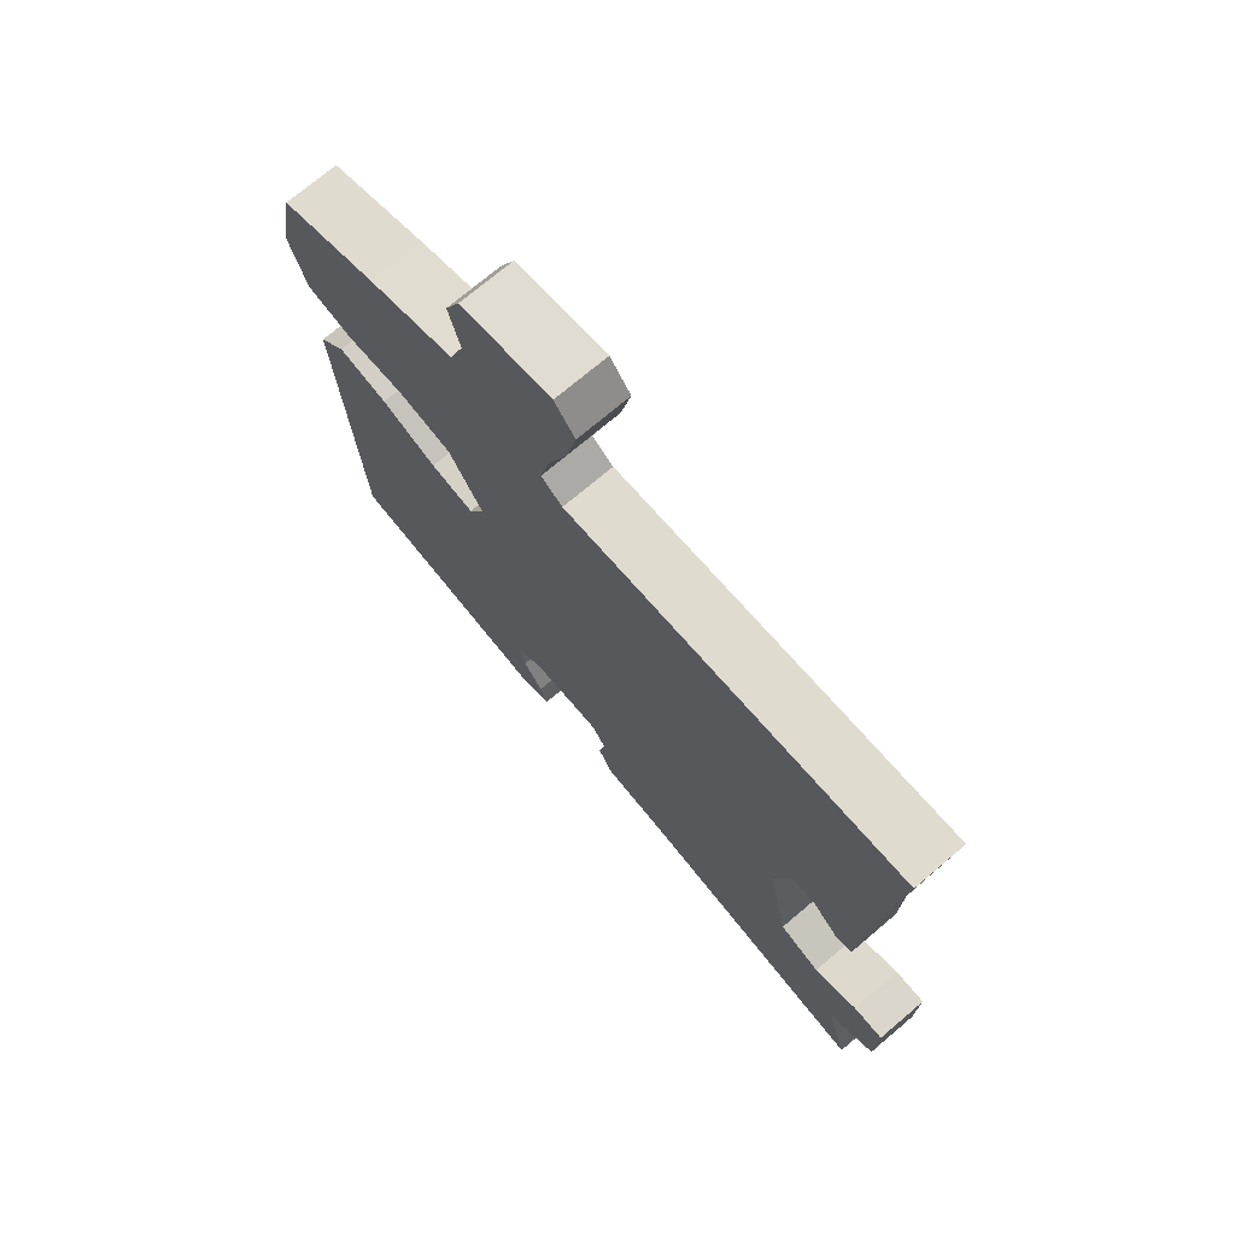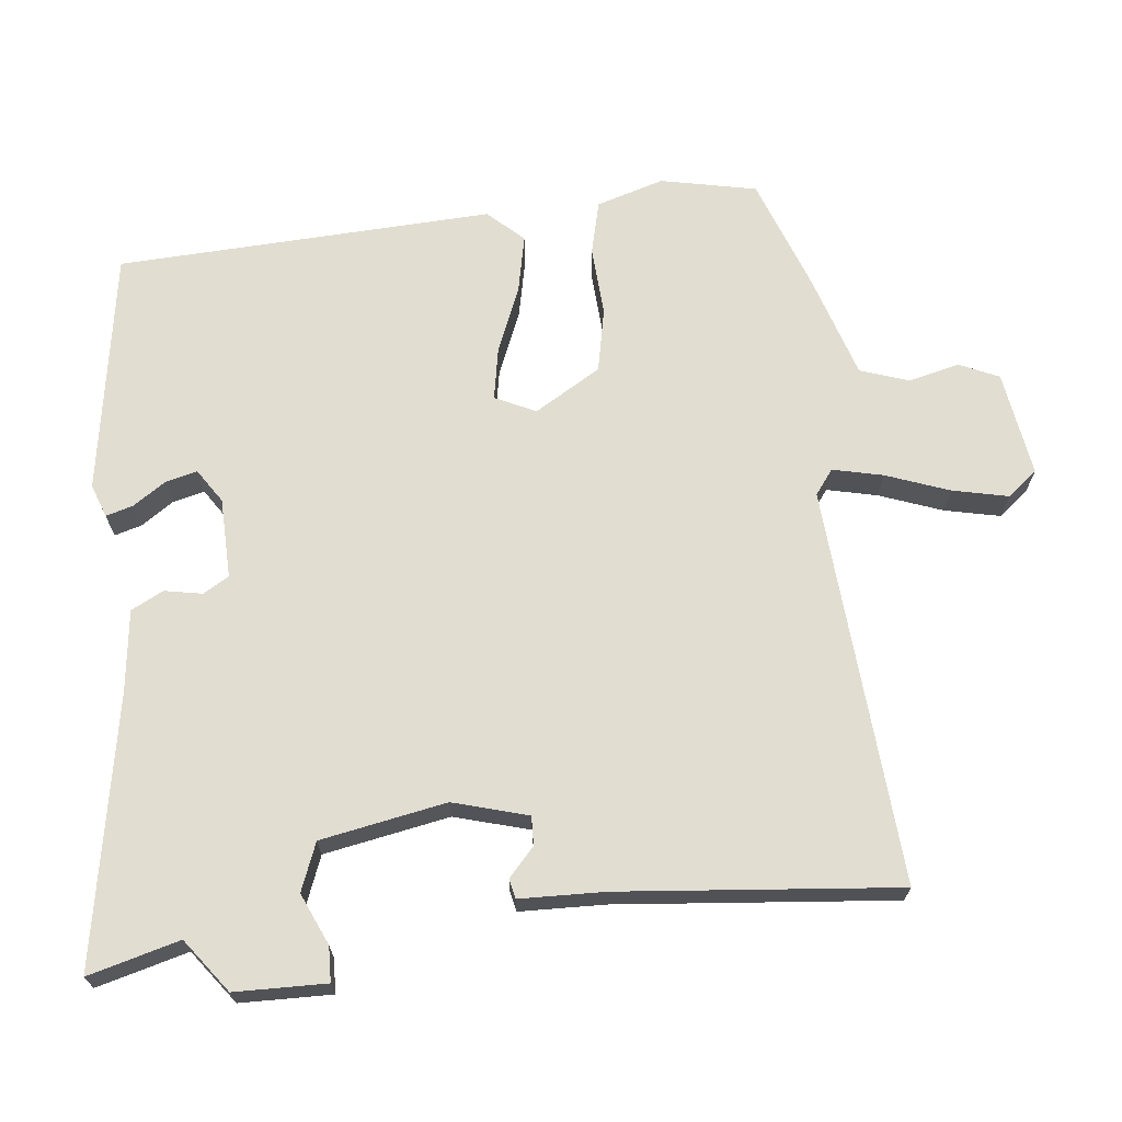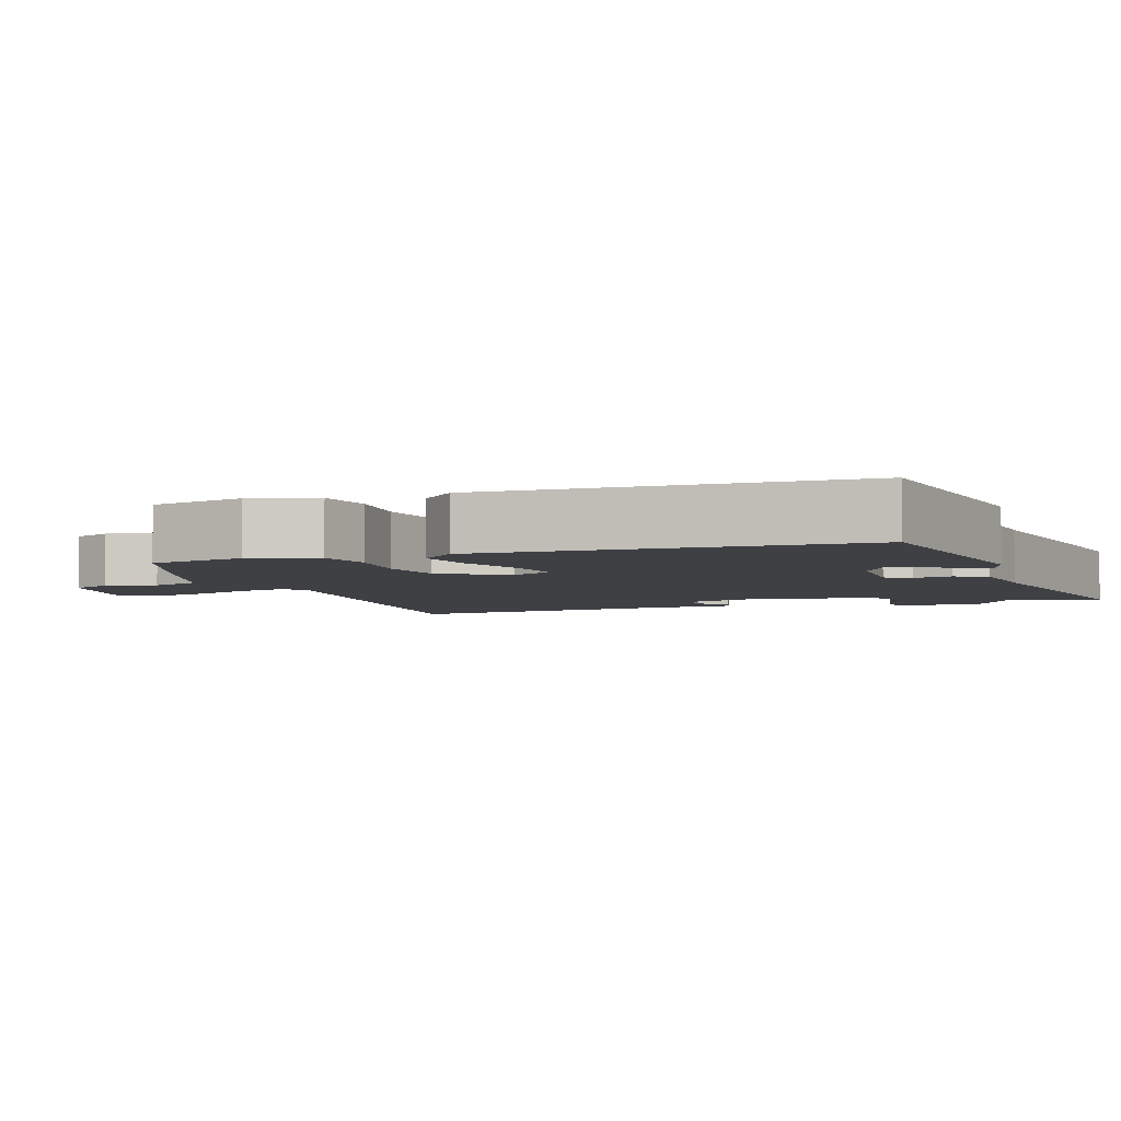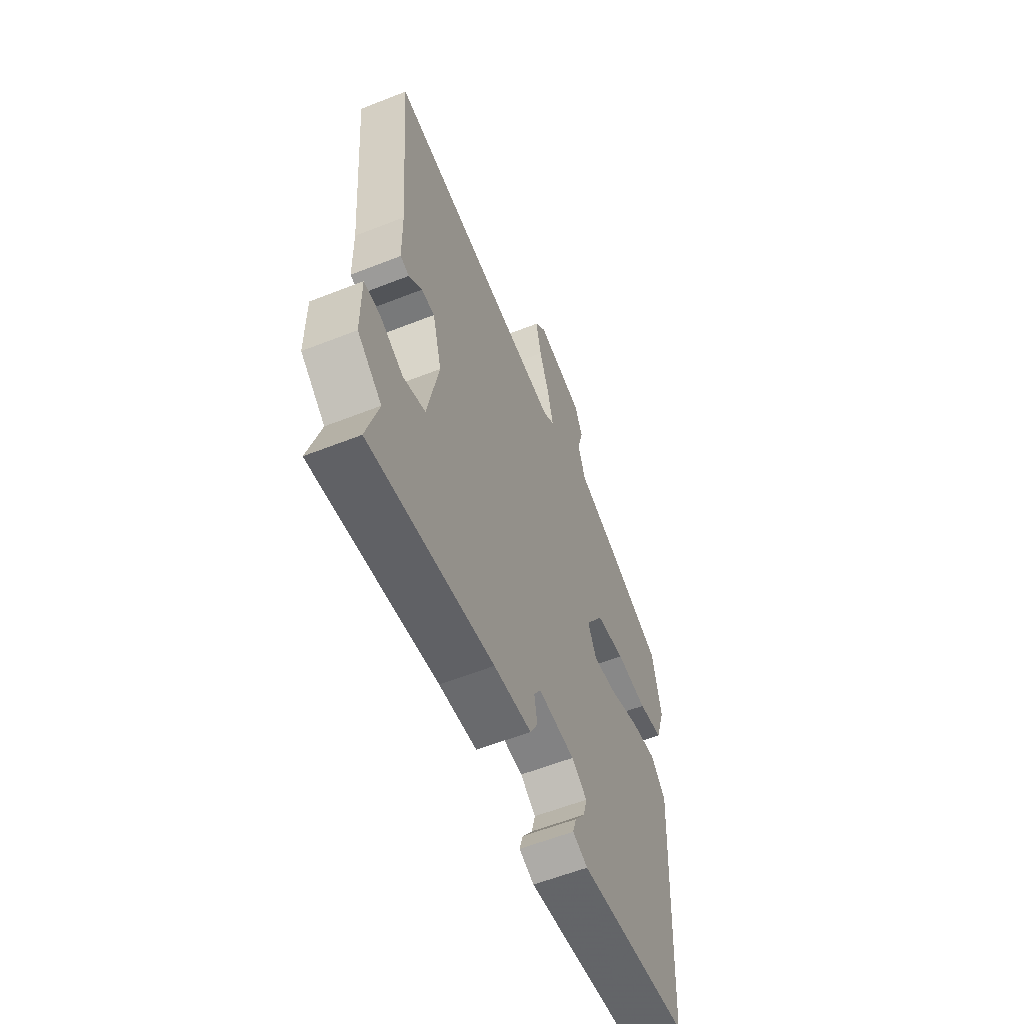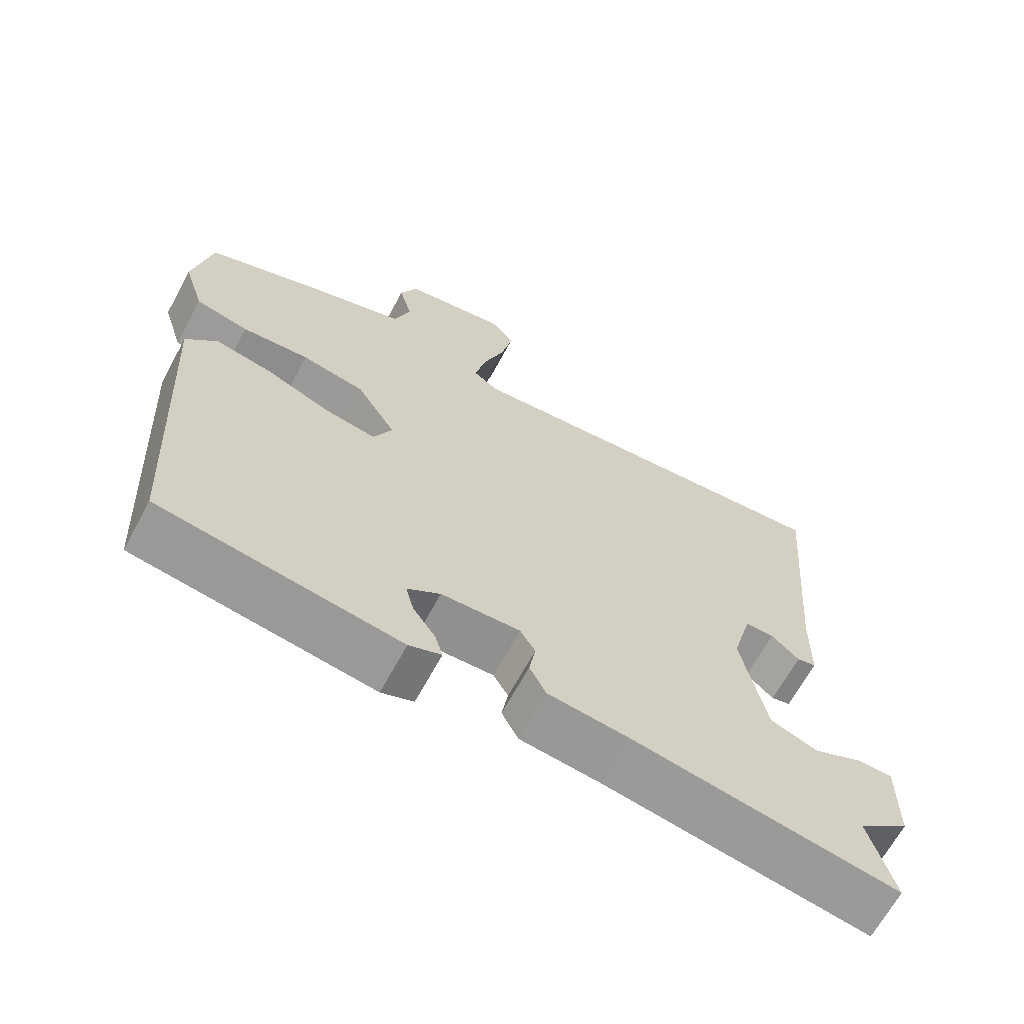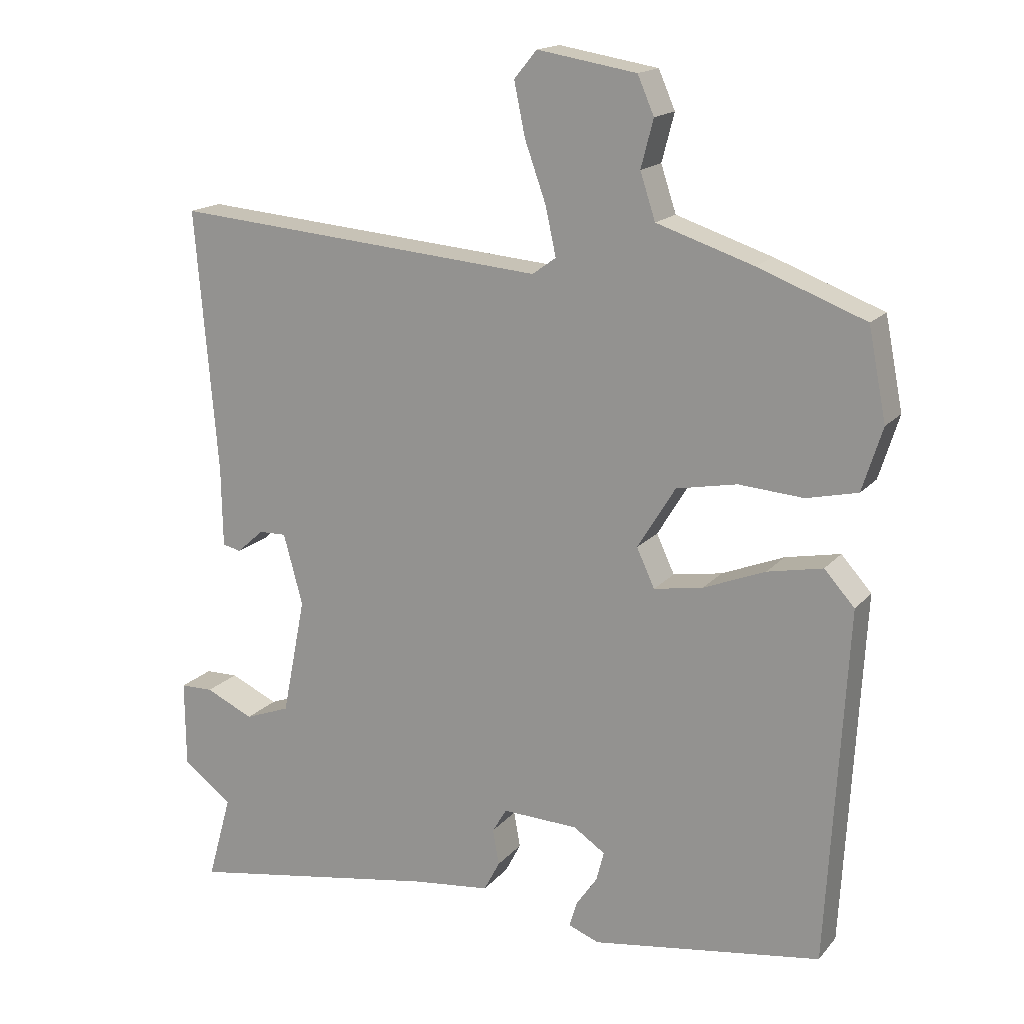
<metadata>
{"format":"obj","ext":"obj","renderer":"f3d","projection":"perspective","resolution":1024,"background":"white","views":[{"elev":73.0,"azim":-130.2,"up":"+Z"},{"elev":68.7,"azim":-95.6,"up":"+Y"},{"elev":-4.8,"azim":109.9,"up":"+Y"},{"elev":-59.0,"azim":-67.9,"up":"+Z"},{"elev":-66.3,"azim":151.6,"up":"+Z"},{"elev":16.6,"azim":26.4,"up":"+Z"}]}
</metadata>
<code>
v -0.512 0.07 -0.544
v -0.477 0.07 -0.419
v -0.549 0.07 -0.364
v -0.55 0.07 -0.238
v -0.502 0.07 -0.237
v -0.432 0.07 -0.269
v -0.366 0.07 -0.244
v -0.332 0.07 -0.072
v -0.36 0.07 0.031
v -0.4 0.07 0.03
v -0.439 0.07 -0.005
v -0.466 0.07 0.001
v -0.468 0.07 0.118
v -0.5 0.07 0.5
v 0.046 0.07 0.454
v 0.08 0.07 0.479
v 0.065 0.07 0.548
v 0.034 0.07 0.635
v 0.018 0.07 0.712
v 0.051 0.07 0.752
v 0.195 0.07 0.728
v 0.219 0.07 0.673
v 0.201 0.07 0.604
v 0.223 0.07 0.537
v 0.363 0.07 0.491
v 0.519 0.07 0.432
v 0.545 0.07 0.3
v 0.516 0.07 0.208
v 0.442 0.07 0.191
v 0.348 0.07 0.198
v 0.26 0.07 0.181
v 0.205 0.07 0.091
v 0.231 0.07 0.035
v 0.302 0.07 0.047
v 0.392 0.07 0.083
v 0.472 0.07 0.099
v 0.516 0.07 0.05
v 0.487 0.07 -0.465
v 0.153 0.07 -0.515
v 0.108 0.07 -0.498
v 0.119 0.07 -0.461
v 0.15 0.07 -0.416
v 0.161 0.07 -0.373
v 0.115 0.07 -0.342
v 0.005 0.07 -0.338
v -0.016 0.07 -0.373
v -0.007 0.07 -0.425
v -0.03 0.07 -0.469
v -0.143 0.07 -0.482
v -0.512 0 -0.544
v -0.477 0 -0.419
v -0.549 0 -0.364
v -0.55 0 -0.238
v -0.502 0 -0.237
v -0.432 0 -0.269
v -0.366 0 -0.244
v -0.332 0 -0.072
v -0.36 0 0.031
v -0.4 0 0.03
v -0.439 0 -0.005
v -0.466 0 0.001
v -0.468 0 0.118
v -0.5 0 0.5
v 0.046 0 0.454
v 0.08 0 0.479
v 0.065 0 0.548
v 0.034 0 0.635
v 0.018 0 0.712
v 0.051 0 0.752
v 0.195 0 0.728
v 0.219 0 0.673
v 0.201 0 0.604
v 0.223 0 0.537
v 0.363 0 0.491
v 0.519 0 0.432
v 0.545 0 0.3
v 0.516 0 0.208
v 0.442 0 0.191
v 0.348 0 0.198
v 0.26 0 0.181
v 0.205 0 0.091
v 0.231 0 0.035
v 0.302 0 0.047
v 0.392 0 0.083
v 0.472 0 0.099
v 0.516 0 0.05
v 0.487 0 -0.465
v 0.153 0 -0.515
v 0.108 0 -0.498
v 0.119 0 -0.461
v 0.15 0 -0.416
v 0.161 0 -0.373
v 0.115 0 -0.342
v 0.005 0 -0.338
v -0.016 0 -0.373
v -0.007 0 -0.425
v -0.03 0 -0.469
v -0.143 0 -0.482
f 46 47 48 49
f 49 1 2
f 46 49 2
f 45 46 2
f 40 41 42
f 39 40 42
f 38 39 42
f 37 38 42
f 37 42 43
f 36 37 43
f 35 36 43
f 34 35 43
f 33 34 43 44
f 28 29 30
f 27 28 30
f 26 27 30
f 25 26 30
f 24 25 30
f 24 30 31
f 23 24 31 32
f 21 22 23
f 20 21 23
f 19 20 23
f 18 19 23
f 17 18 23
f 16 17 23 32
f 13 14 15
f 12 13 15
f 11 12 15
f 10 11 15
f 15 16 32
f 10 15 32
f 9 10 32
f 4 5 6
f 3 4 6
f 2 3 6
f 45 2 6 7
f 33 44 45
f 32 33 45
f 9 32 45
f 8 9 45
f 7 8 45
f 98 97 96 95
f 51 50 98
f 51 98 95
f 51 95 94
f 91 90 89
f 91 89 88
f 91 88 87
f 91 87 86
f 92 91 86
f 92 86 85
f 92 85 84
f 92 84 83
f 93 92 83 82
f 79 78 77
f 79 77 76
f 79 76 75
f 79 75 74
f 79 74 73
f 80 79 73
f 81 80 73 72
f 72 71 70
f 72 70 69
f 72 69 68
f 72 68 67
f 72 67 66
f 81 72 66 65
f 64 63 62
f 64 62 61
f 64 61 60
f 64 60 59
f 81 65 64
f 81 64 59
f 81 59 58
f 55 54 53
f 55 53 52
f 55 52 51
f 56 55 51 94
f 94 93 82
f 94 82 81
f 94 81 58
f 94 58 57
f 94 57 56
f 1 50 51 2
f 2 51 52 3
f 3 52 53 4
f 4 53 54 5
f 5 54 55 6
f 6 55 56 7
f 7 56 57 8
f 8 57 58 9
f 9 58 59 10
f 10 59 60 11
f 11 60 61 12
f 12 61 62 13
f 13 62 63 14
f 14 63 64 15
f 15 64 65 16
f 16 65 66 17
f 17 66 67 18
f 18 67 68 19
f 19 68 69 20
f 20 69 70 21
f 21 70 71 22
f 22 71 72 23
f 23 72 73 24
f 24 73 74 25
f 25 74 75 26
f 26 75 76 27
f 27 76 77 28
f 28 77 78 29
f 29 78 79 30
f 30 79 80 31
f 31 80 81 32
f 32 81 82 33
f 33 82 83 34
f 34 83 84 35
f 35 84 85 36
f 36 85 86 37
f 37 86 87 38
f 38 87 88 39
f 39 88 89 40
f 40 89 90 41
f 41 90 91 42
f 42 91 92 43
f 43 92 93 44
f 44 93 94 45
f 45 94 95 46
f 46 95 96 47
f 47 96 97 48
f 48 97 98 49
f 49 98 50 1

</code>
